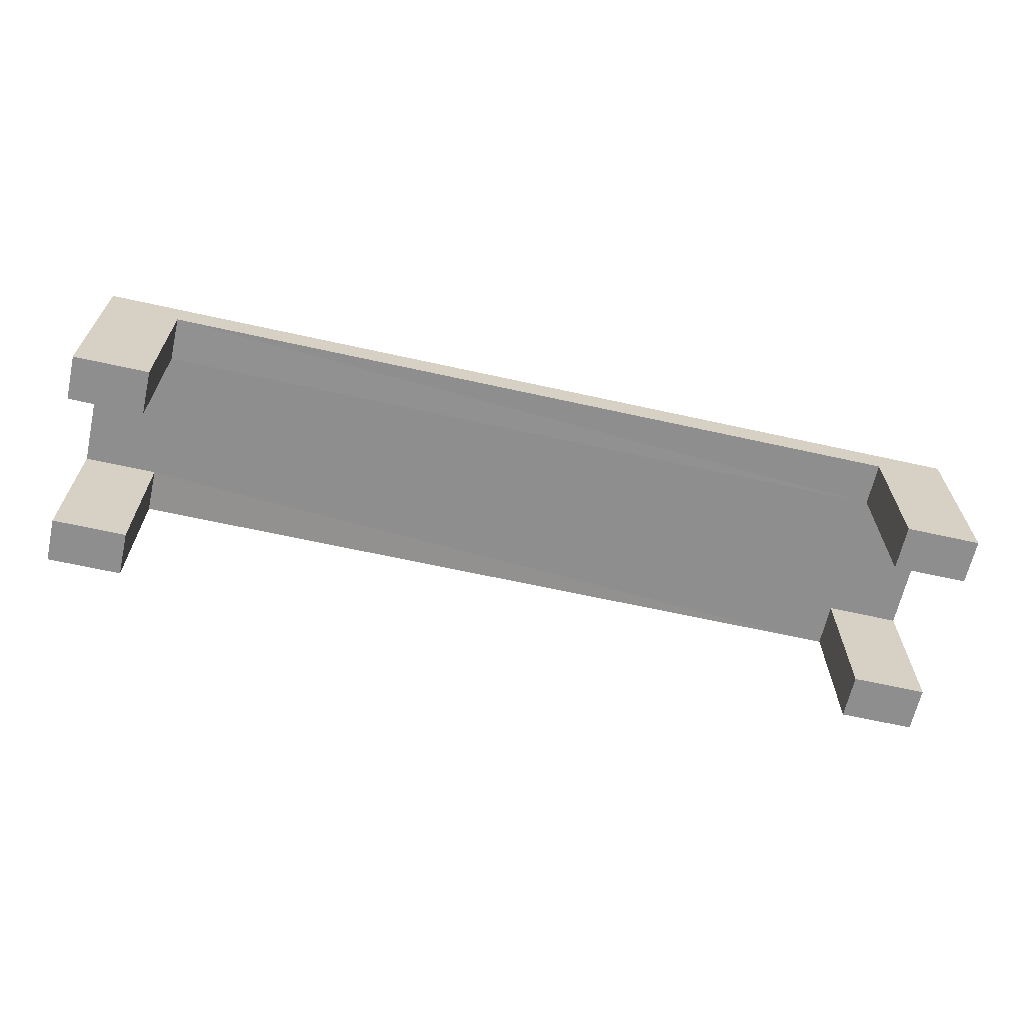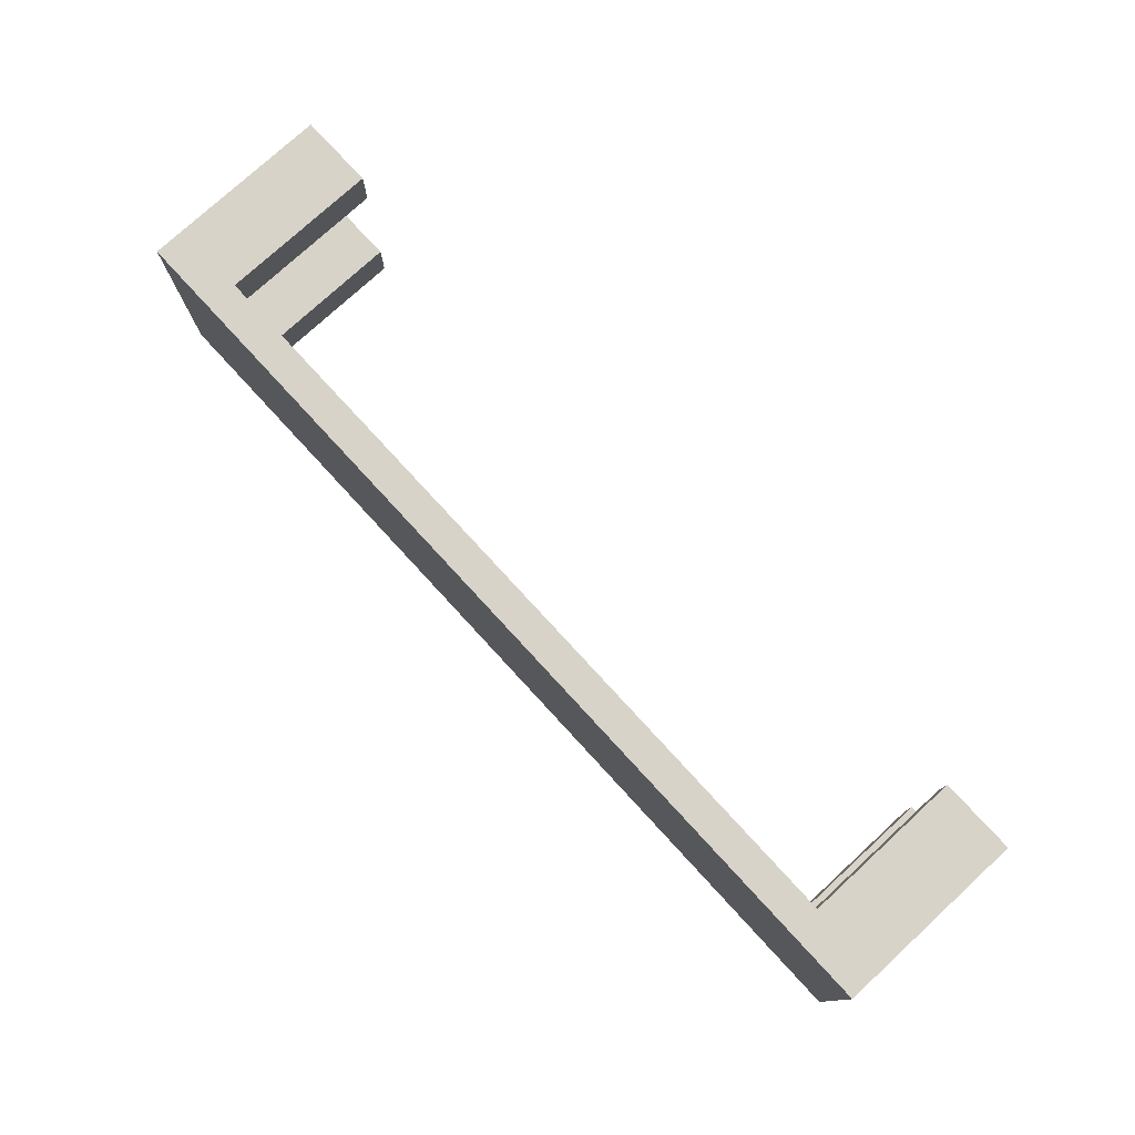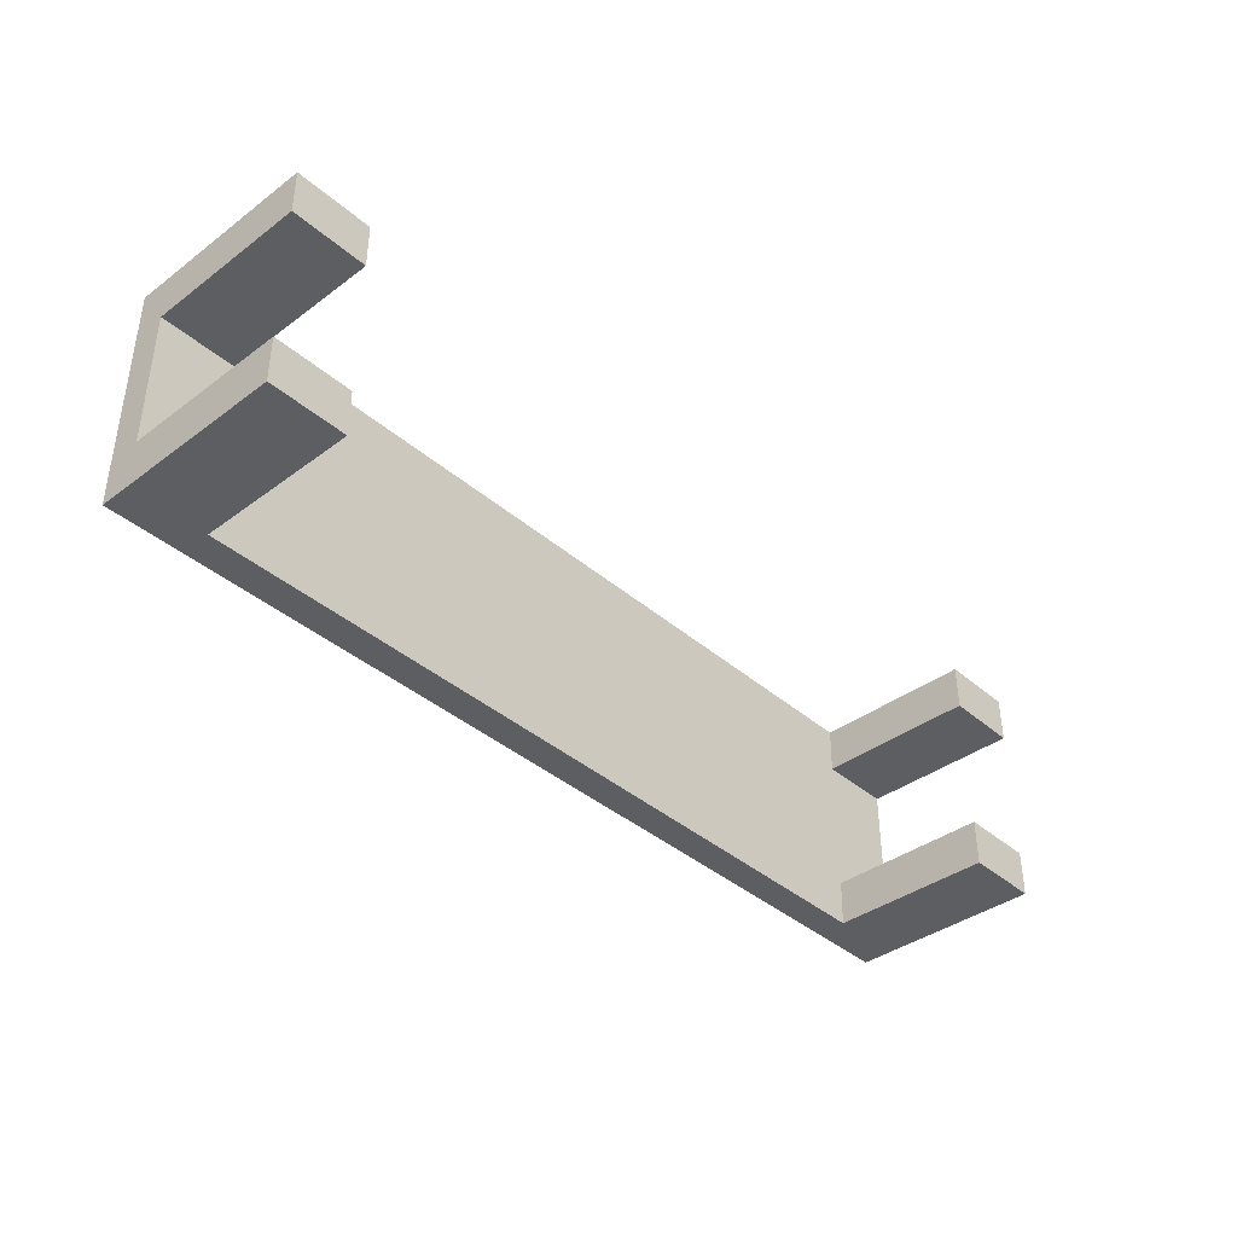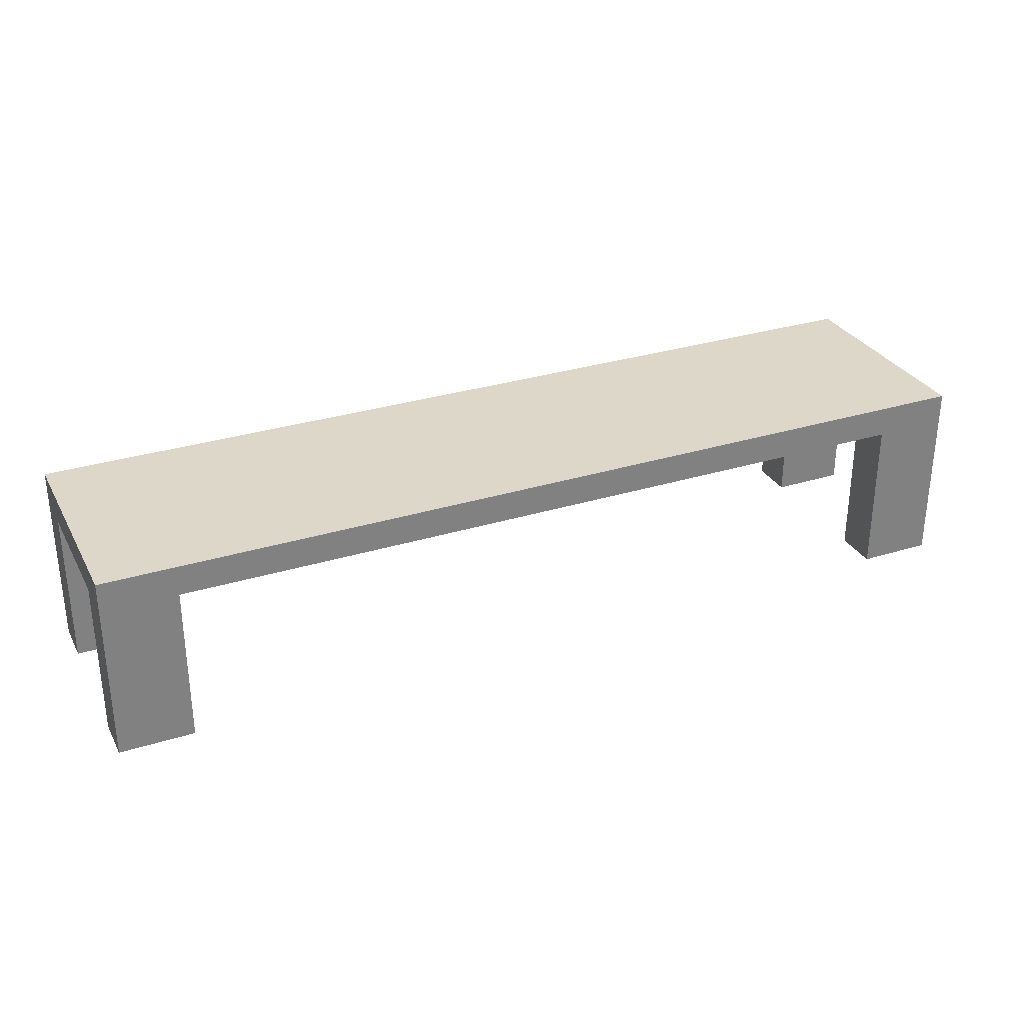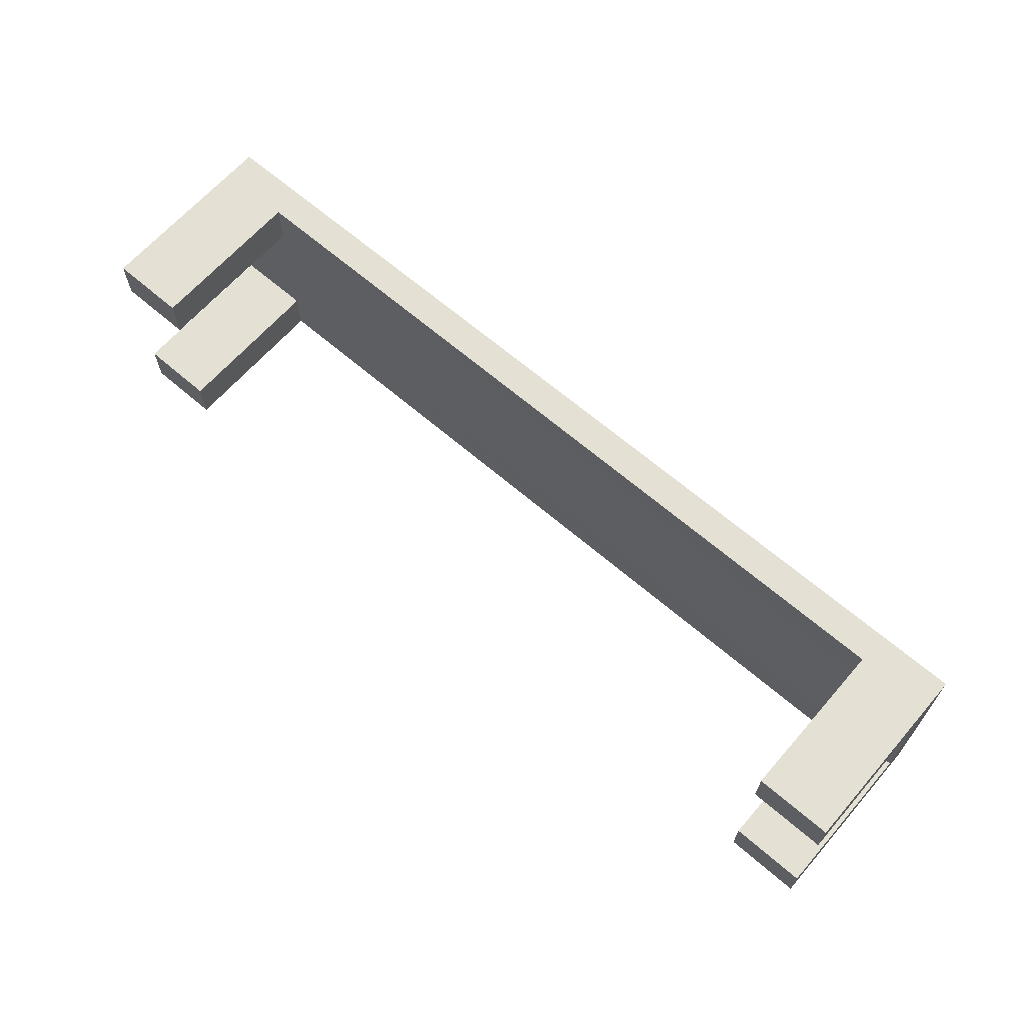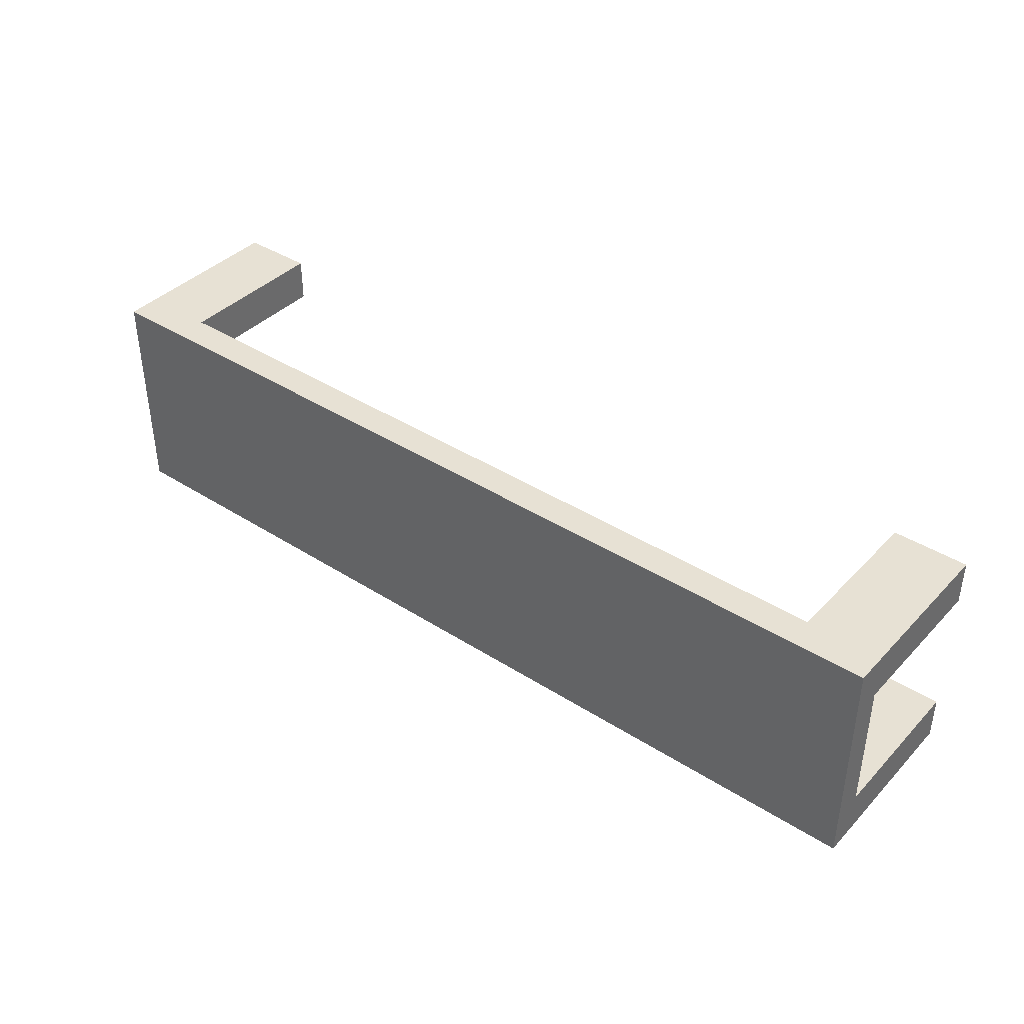
<metadata>
{"format":"obj","ext":"obj","renderer":"f3d","projection":"perspective","resolution":1024,"background":"white","views":[{"elev":-65.0,"azim":167.4,"up":"+Y"},{"elev":76.9,"azim":-132.6,"up":"+Z"},{"elev":-38.9,"azim":-47.1,"up":"+Z"},{"elev":30.3,"azim":155.7,"up":"+Y"},{"elev":65.2,"azim":41.0,"up":"+Z"},{"elev":39.5,"azim":-141.5,"up":"+Z"}]}
</metadata>
<code>
o Mesa_Cube.006
v -2.501 0.3181 -0.6107
v -2.501 -0.7077 -0.6107
v -2.501 0.3181 0.6085
v -2.501 -0.7077 0.6085
v 2.501 -0.7077 0.6085
v 2.501 0.3181 0.6085
v 2.501 -0.7077 -0.6107
v 2.501 0.3181 -0.6107
v 2.097 -0.7077 -0.6107
v -2.098 -0.7077 -0.6107
v -2.098 0.3181 -0.6107
v 2.097 0.3181 -0.6107
v -2.098 -0.7077 0.6085
v 2.097 -0.7077 0.6085
v 2.097 0.3181 0.6085
v -2.098 0.3181 0.6085
v -2.501 -0.7077 -0.3678
v -2.501 -0.7077 0.3656
v -2.501 0.3181 0.3656
v -2.501 0.3181 -0.3678
v 2.501 -0.7077 0.3656
v 2.501 -0.7077 -0.3678
v 2.501 0.3181 -0.3678
v 2.501 0.3181 0.3656
v -2.098 -0.7077 -0.3678
v -2.098 -0.7077 0.3656
v 2.097 -0.7077 -0.3678
v 2.097 -0.7077 0.3656
v -2.501 0.1504 0.3656
v -2.501 0.1504 -0.3678
v 2.501 0.1504 -0.3678
v 2.501 0.1504 0.3656
v 2.097 0.1504 -0.3678
v 2.097 0.1504 0.3656
v -2.098 0.1504 -0.3678
v -2.098 0.1504 0.3656
v 2.501 0.1461 0.6085
v 2.097 0.1461 0.6085
v 2.501 0.1553 -0.6107
v 2.097 0.1553 -0.6107
v -2.501 0.1502 -0.6107
v -2.098 0.1502 -0.6107
v -2.501 0.1502 0.6085
v -2.098 0.1502 0.6085
f 26 29 36
f 16 43 44
f 32 6 37
f 12 39 40
f 30 1 41
f 27 31 33
f 33 9 27
f 28 38 34
f 3 29 43
f 39 23 31
f 7 27 9
f 1 42 41
f 6 38 37
f 26 4 18
f 28 5 14
f 2 25 17
f 32 33 31
f 36 30 35
f 32 23 24
f 30 19 20
f 15 24 12
f 37 14 5
f 34 21 28
f 21 37 5
f 7 31 22
f 40 7 9
f 42 25 10
f 35 17 25
f 41 10 2
f 17 41 2
f 43 18 4
f 36 35 33
f 26 44 13
f 44 4 13
f 44 15 16
f 40 11 12
f 26 18 29
f 16 3 43
f 32 24 6
f 12 8 39
f 30 20 1
f 27 22 31
f 33 40 9
f 28 14 38
f 3 19 29
f 39 8 23
f 7 22 27
f 1 11 42
f 6 15 38
f 26 13 4
f 28 21 5
f 2 10 25
f 32 34 33
f 36 29 30
f 32 31 23
f 30 29 19
f 1 20 11
f 19 3 16
f 15 6 24
f 19 16 11
f 11 20 19
f 23 8 12
f 12 11 16
f 16 15 12
f 24 23 12
f 37 38 14
f 34 32 21
f 21 32 37
f 7 39 31
f 40 39 7
f 42 35 25
f 35 30 17
f 41 42 10
f 17 30 41
f 43 29 18
f 40 33 35
f 34 38 44
f 44 36 34
f 35 42 40
f 33 34 36
f 26 36 44
f 44 43 4
f 44 38 15
f 40 42 11

</code>
